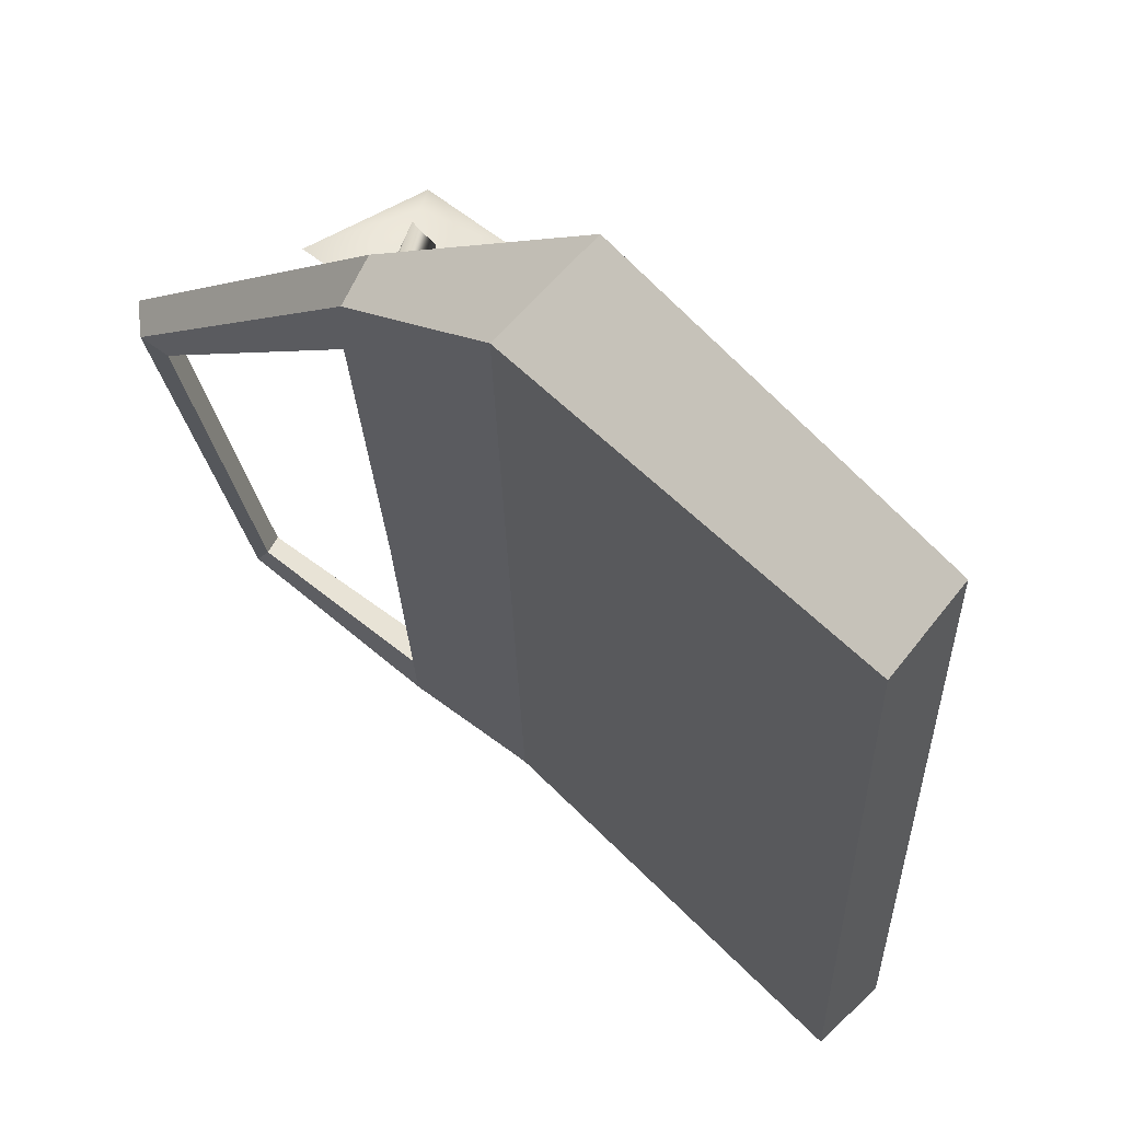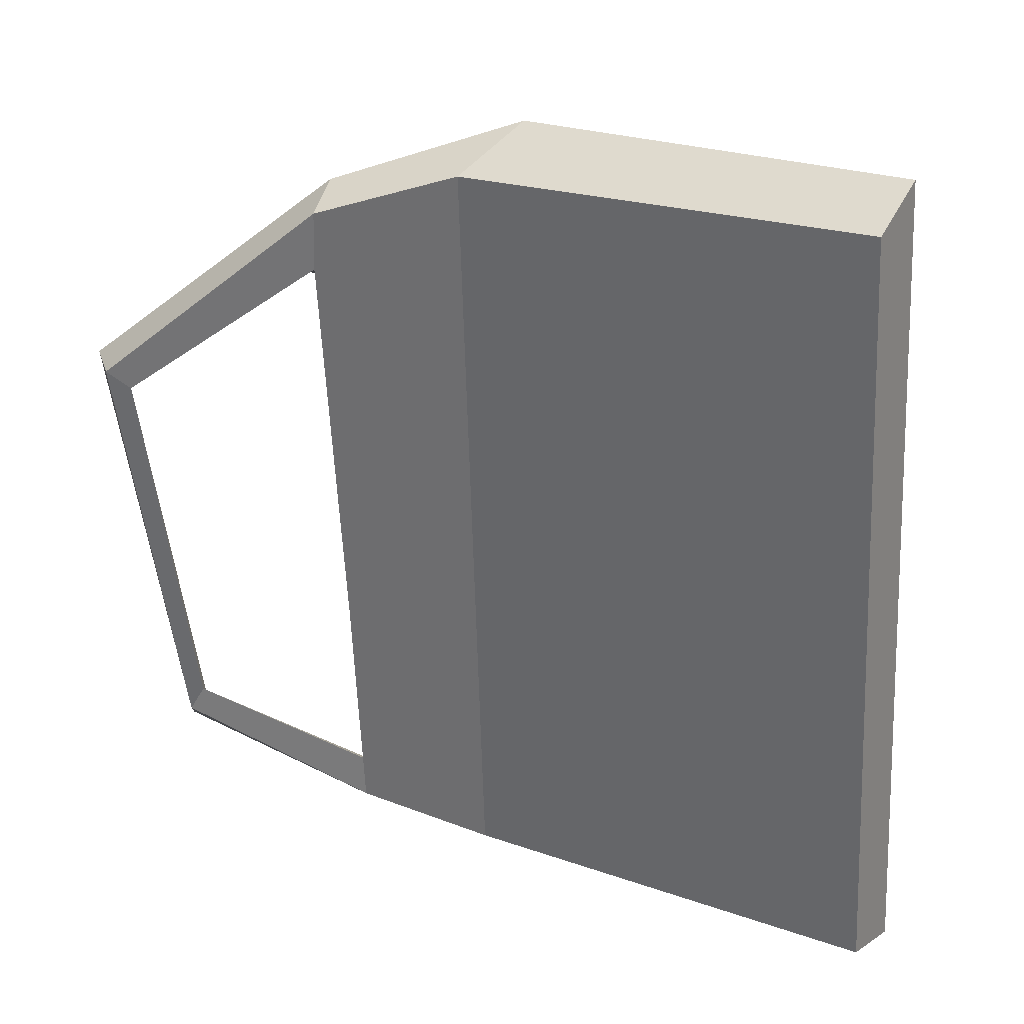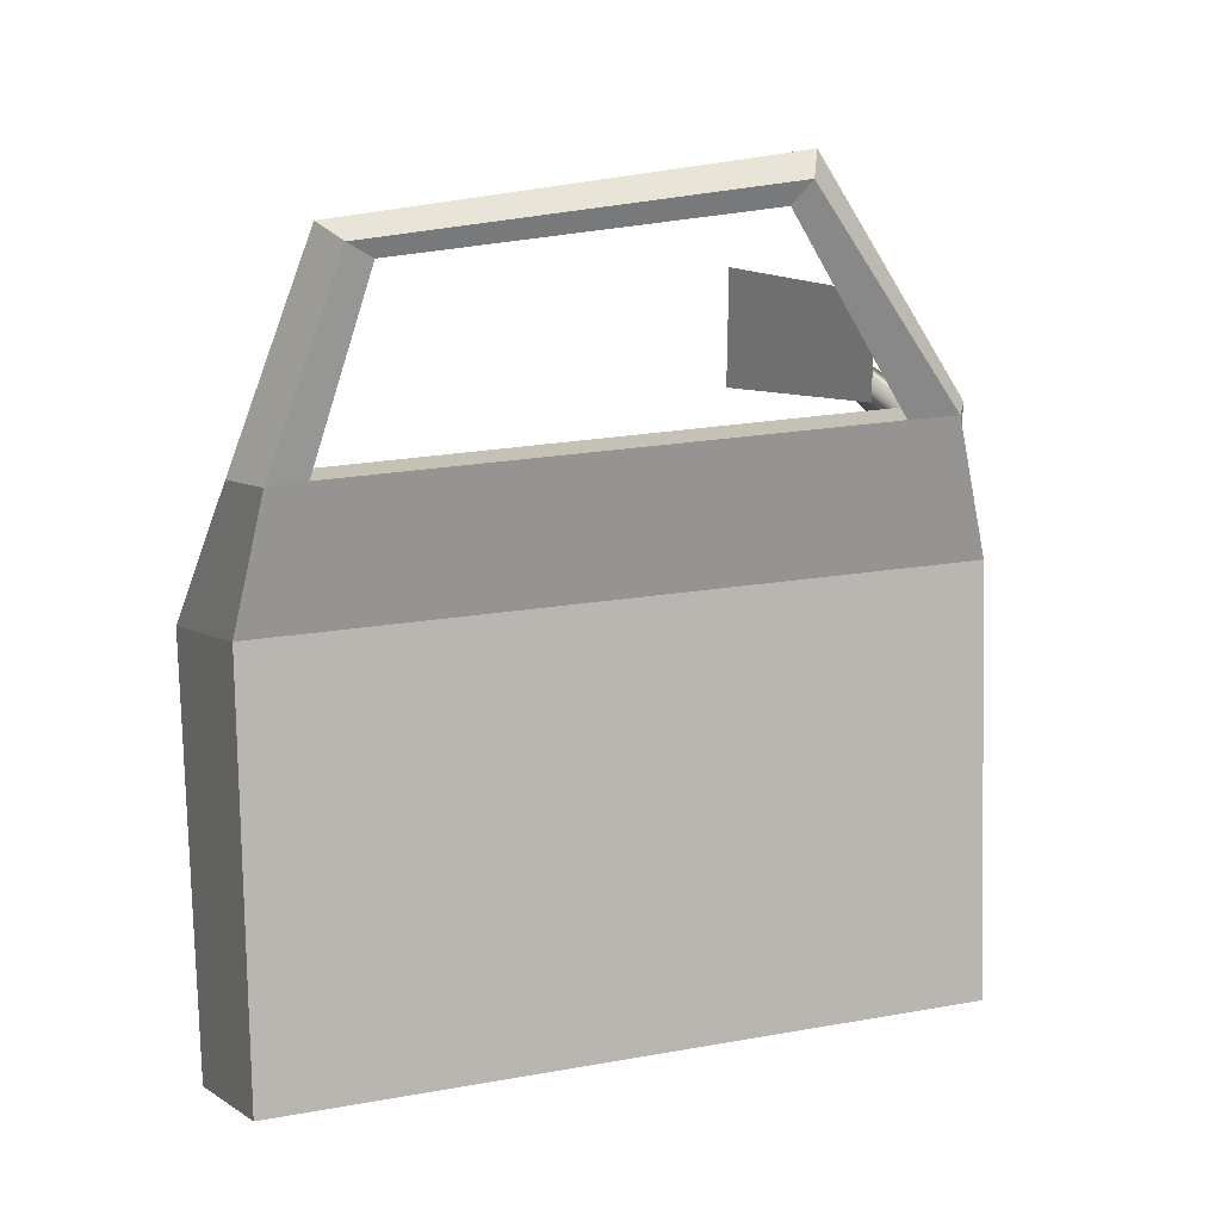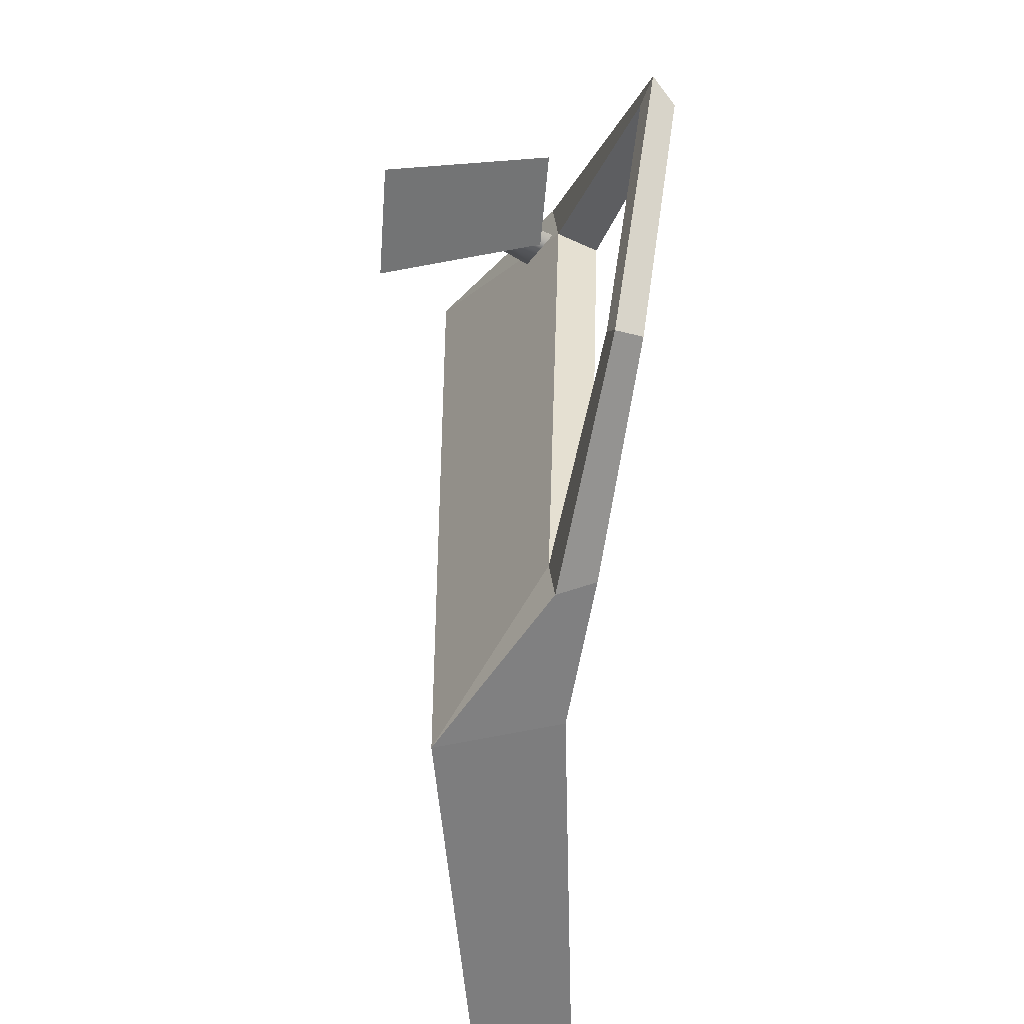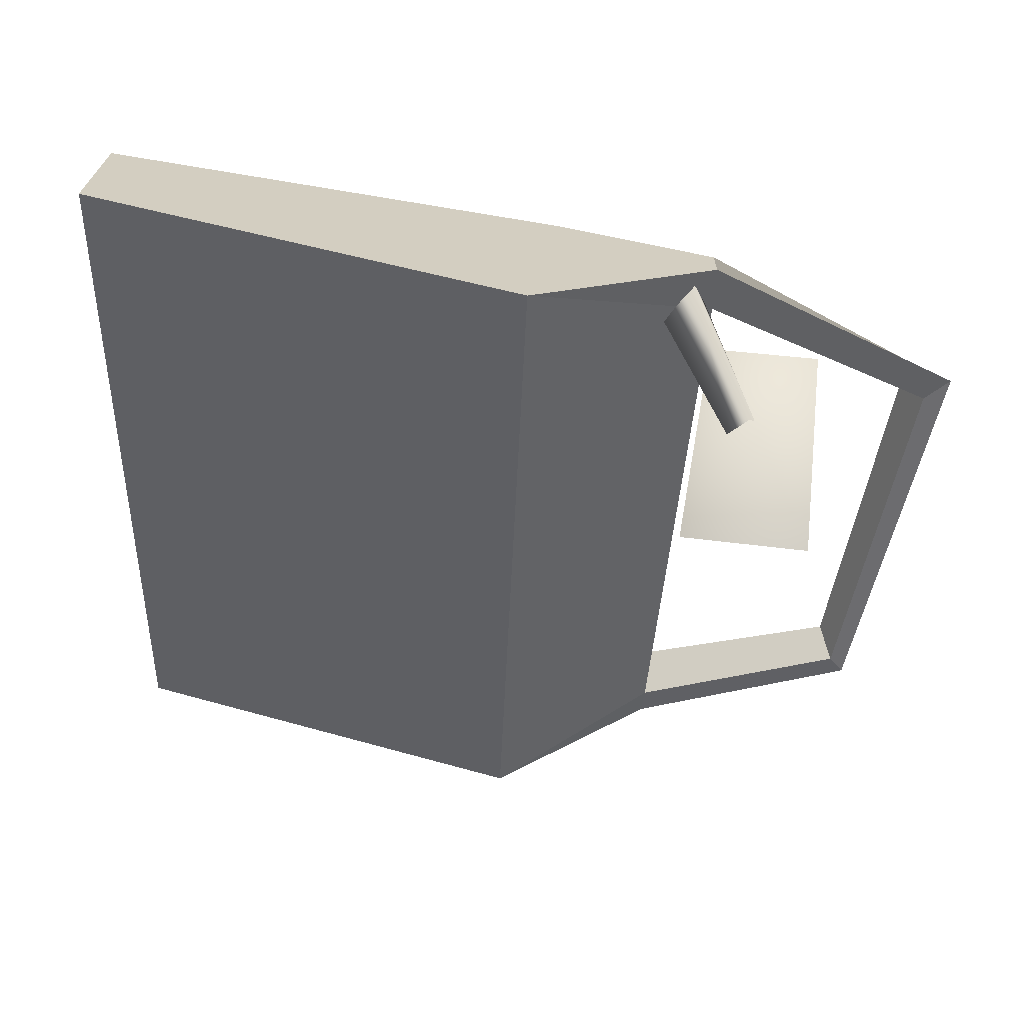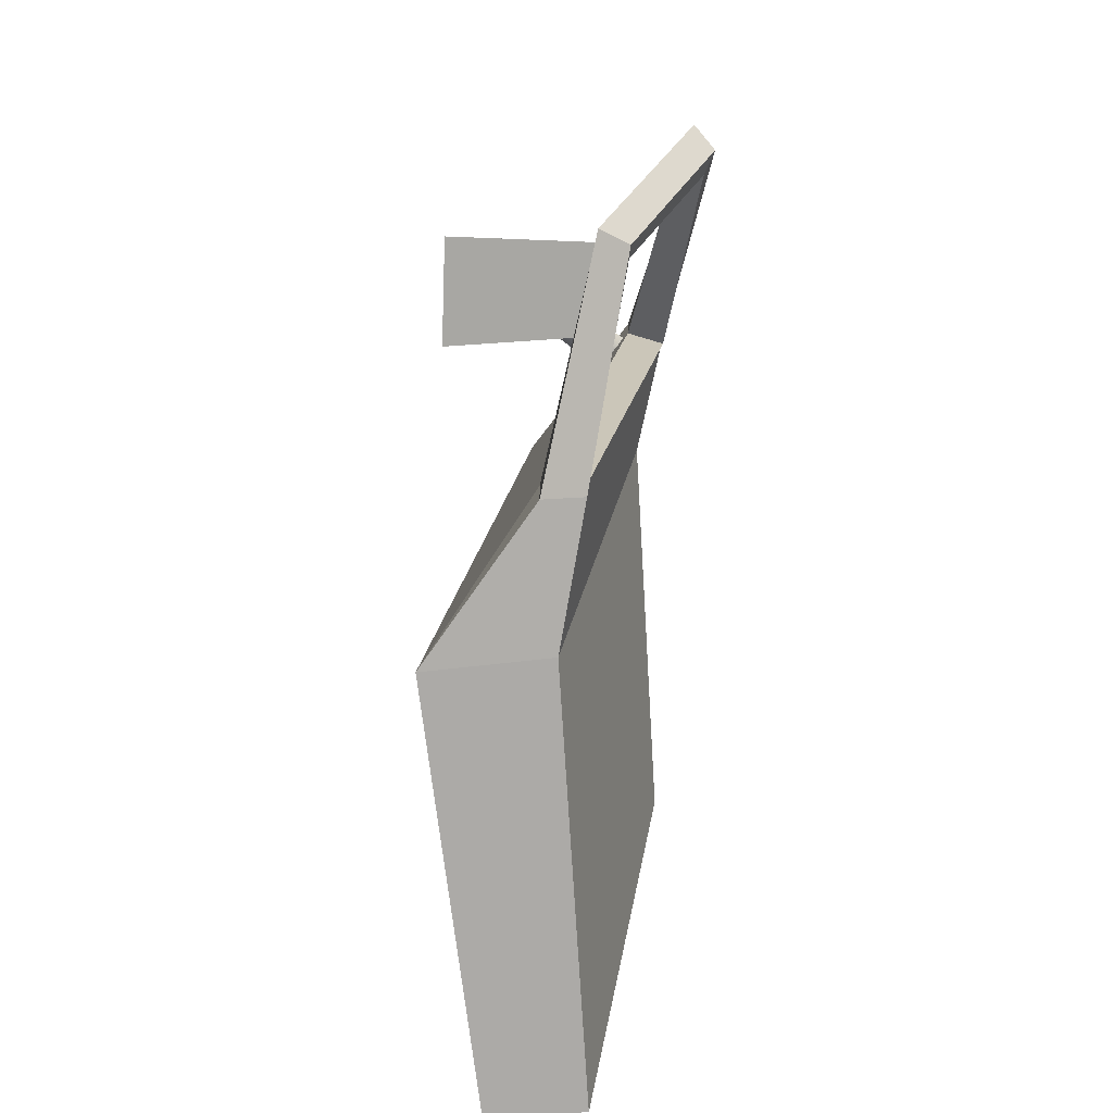
<metadata>
{"format":"obj","ext":"obj","renderer":"f3d","projection":"perspective","resolution":1024,"background":"white","views":[{"elev":58.5,"azim":-47.4,"up":"+Z"},{"elev":22.1,"azim":-62.3,"up":"+Z"},{"elev":12.2,"azim":-109.1,"up":"+Y"},{"elev":-57.4,"azim":177.8,"up":"+Z"},{"elev":49.7,"azim":100.1,"up":"+Z"},{"elev":15.0,"azim":-172.7,"up":"+Y"}]}
</metadata>
<code>
v 0.06728 -0.02979 -0.9784
v -0.0008966 -0.5558 -0.9785
v 0.002246 -0.5264 -0.004581
v 0.07624 0.006339 -0.004602
v -0.06999 0.2024 -0.06984
v -0.07657 0.2009 -0.1391
v 0.07624 0.006339 -0.004602
v 0.06728 -0.02979 -0.9784
v -0.08142 -0.01857 -0.942
v -0.1166 -0.5559 -0.9425
v -0.0008966 -0.5558 -0.9785
v -0.06136 0.1545 -0.9404
v -0.1083 0.1511 -0.9084
v -0.08142 -0.01857 -0.942
v 0.06728 -0.02979 -0.9784
v 0.002246 -0.5264 -0.004581
v -0.1141 -0.5284 -0.04248
v -0.08189 0.01418 -0.0431
v 0.07624 0.006339 -0.004602
v -0.0008966 -0.5558 -0.9785
v -0.1166 -0.5559 -0.9425
v -0.1141 -0.5284 -0.04248
v 0.002246 -0.5264 -0.004581
v -0.112 0.4293 -0.8483
v -0.1446 0.4092 -0.8229
v -0.1083 0.1511 -0.9084
v -0.06136 0.1545 -0.9404
v -0.1758 0.4995 -0.309
v -0.2039 0.4687 -0.3241
v -0.1446 0.4092 -0.8229
v -0.112 0.4293 -0.8483
v -0.06999 0.2024 -0.06984
v -0.1234 0.1945 -0.101
v -0.2039 0.4687 -0.3241
v -0.1758 0.4995 -0.309
v 0.07624 0.006339 -0.004602
v -0.08189 0.01418 -0.0431
v -0.1234 0.1945 -0.101
v -0.06999 0.2024 -0.06984
v -0.1166 -0.5559 -0.9425
v -0.08142 -0.01857 -0.942
v -0.08189 0.01418 -0.0431
v -0.1141 -0.5284 -0.04248
v -0.08189 0.01418 -0.0431
v -0.08142 -0.01857 -0.942
v -0.1083 0.1511 -0.9084
v -0.1234 0.1945 -0.101
v -0.1033 0.155 -0.8583
v -0.1234 0.1945 -0.101
v -0.1033 0.155 -0.8583
v -0.1282 0.1928 -0.1704
v -0.06136 0.1545 -0.9404
v -0.05494 0.1586 -0.8903
v -0.1057 0.4111 -0.8164
v -0.112 0.4293 -0.8483
v -0.112 0.4293 -0.8483
v -0.1057 0.4111 -0.8164
v -0.1612 0.4696 -0.3309
v -0.1758 0.4995 -0.309
v -0.1758 0.4995 -0.309
v -0.1612 0.4696 -0.3309
v -0.07657 0.2009 -0.1391
v -0.06999 0.2024 -0.06984
v -0.1446 0.4092 -0.8229
v -0.14 0.3906 -0.791
v -0.1033 0.155 -0.8583
v -0.1083 0.1511 -0.9084
v -0.1234 0.1945 -0.101
v -0.1282 0.1928 -0.1704
v -0.1916 0.4396 -0.3459
v -0.2039 0.4687 -0.3241
v -0.2039 0.4687 -0.3241
v -0.1916 0.4396 -0.3459
v -0.14 0.3906 -0.791
v -0.1446 0.4092 -0.8229
v -0.1612 0.4696 -0.3309
v -0.1916 0.4396 -0.3459
v -0.1282 0.1928 -0.1704
v -0.07657 0.2009 -0.1391
v -0.05494 0.1586 -0.8903
v -0.1033 0.155 -0.8583
v -0.14 0.3906 -0.791
v -0.1057 0.4111 -0.8164
v -0.1057 0.4111 -0.8164
v -0.14 0.3906 -0.791
v -0.1916 0.4396 -0.3459
v -0.1612 0.4696 -0.3309
v -0.1033 0.155 -0.8583
v -0.05494 0.1586 -0.8903
v -0.07657 0.2009 -0.1391
v -0.1282 0.1928 -0.1704
v 0.07624 0.006339 -0.004602
v -0.07657 0.2009 -0.1391
v -0.05494 0.1586 -0.8903
v 0.06728 -0.02979 -0.9784
v 0.06728 -0.02979 -0.9784
v -0.05494 0.1586 -0.8903
v -0.06136 0.1545 -0.9404
v -0.05118 0.2037 -0.1801
v 0.0735 0.2744 -0.1805
v 0.1602 0.2004 -0.2774
v 0.1551 0.3482 -0.2774
v -0.057 0.3309 -0.1801
v -0.04946 0.1361 -0.1197
v 0.0699 0.2476 -0.2104
v 0.04612 0.274 -0.2059
v -0.08649 0.1796 -0.1132
v -0.05778 0.1779 -0.08349
v 0.06223 0.274 -0.1864
v -0.08649 0.1796 -0.1132
v 0.04612 0.274 -0.2059
v -0.05118 0.2037 -0.1801
v 0.1602 0.2004 -0.2774
v 0.1551 0.3482 -0.2774
v -0.057 0.3309 -0.1801
g door_frontL_10024_31
f 1 3 2
f 1 4 3
f 5 7 6
f 8 10 9
f 8 11 10
f 12 14 13
f 12 15 14
f 16 18 17
f 16 19 18
f 20 22 21
f 20 23 22
f 24 26 25
f 24 27 26
f 28 30 29
f 28 31 30
f 32 34 33
f 32 35 34
f 36 38 37
f 36 39 38
f 40 42 41
f 40 43 42
f 44 46 45
f 46 44 47
f 46 49 48
f 50 49 51
f 52 54 53
f 52 55 54
f 56 58 57
f 56 59 58
f 60 62 61
f 60 63 62
f 64 66 65
f 64 67 66
f 68 70 69
f 68 71 70
f 72 74 73
f 72 75 74
f 76 78 77
f 76 79 78
f 80 82 81
f 80 83 82
f 84 86 85
f 84 87 86
f 88 90 89
f 88 91 90
f 92 94 93
f 92 95 94
f 96 98 97
f 99 101 100
f 101 102 100
f 102 103 100
f 103 99 100
f 104 106 105
f 104 107 106
f 108 104 105
f 108 105 109
f 110 108 109
f 110 109 111
f 112 114 113
f 112 115 114

</code>
